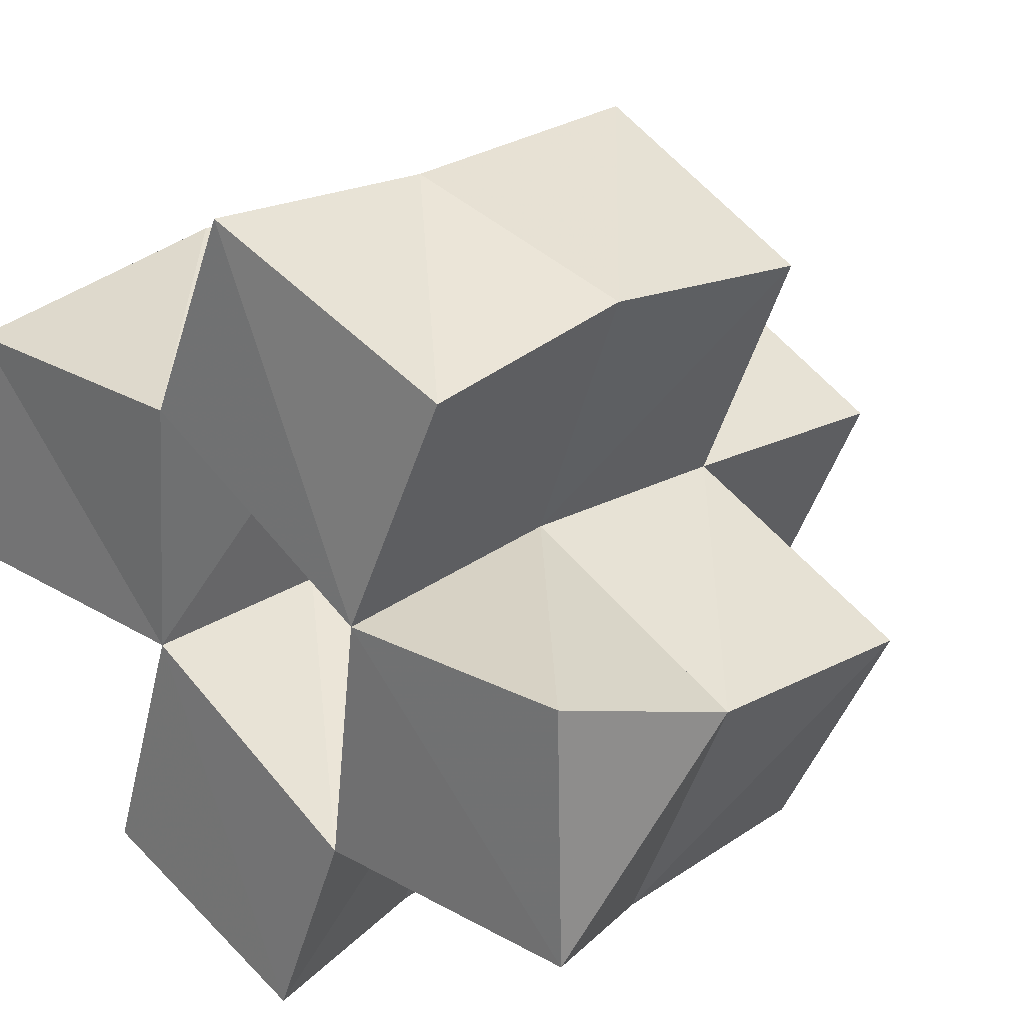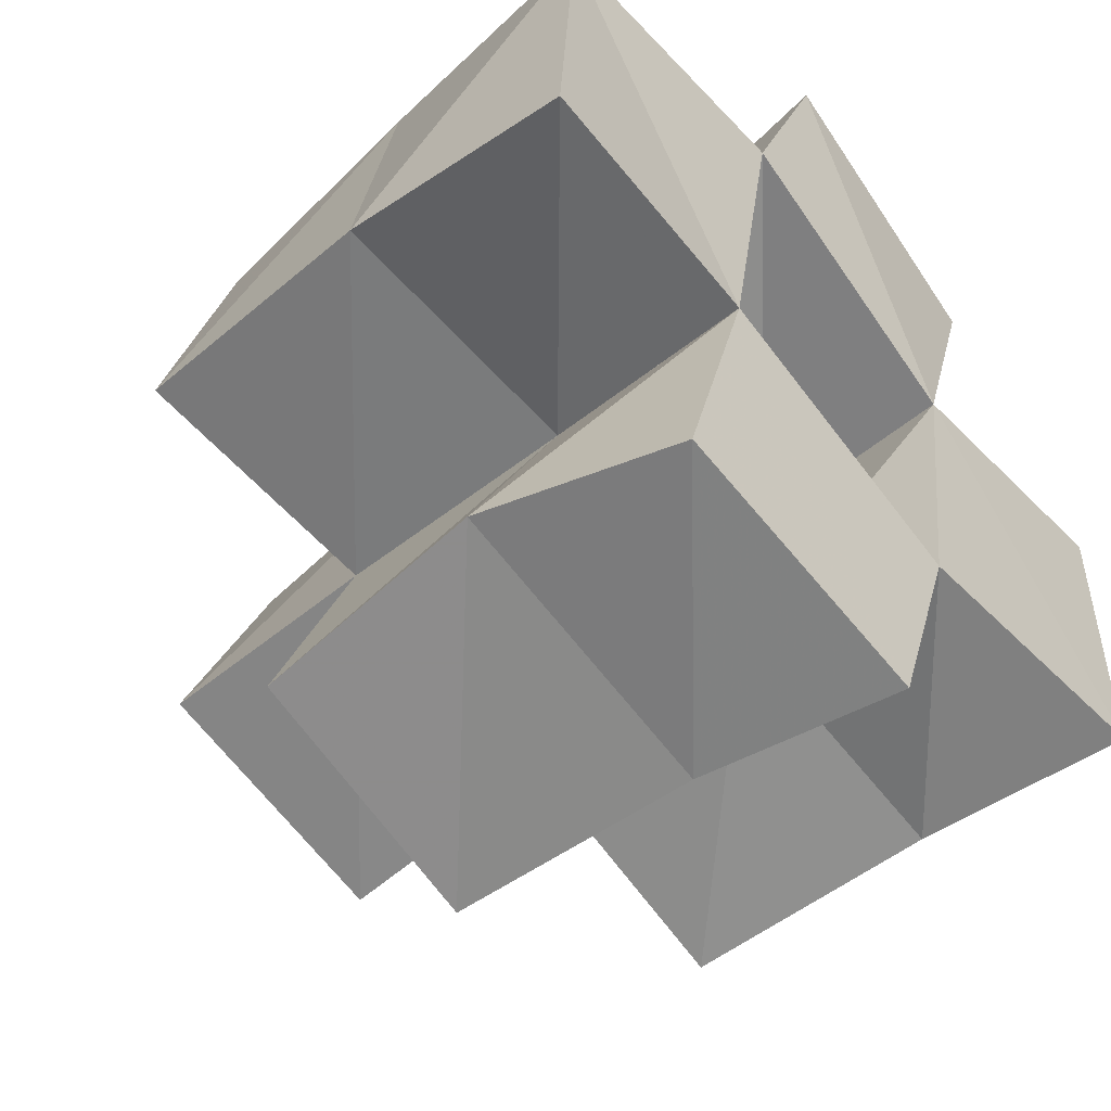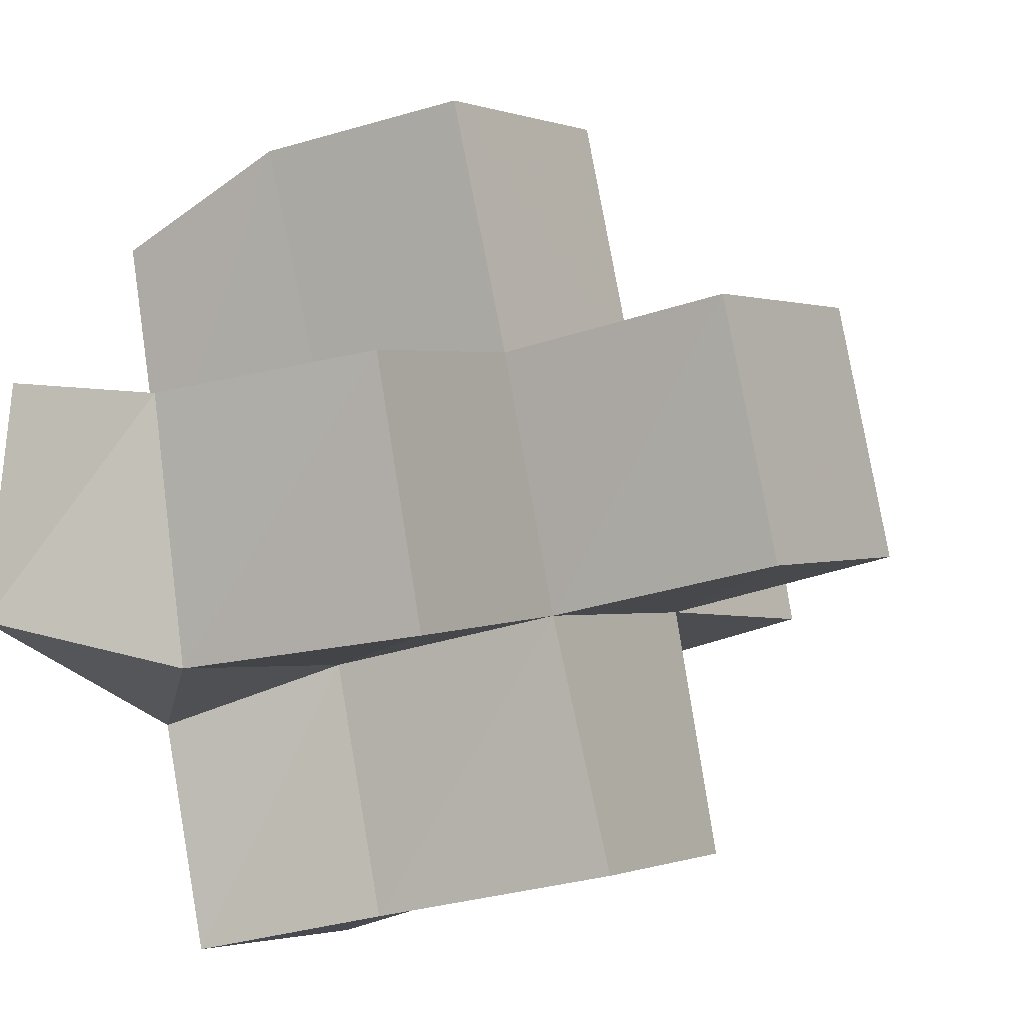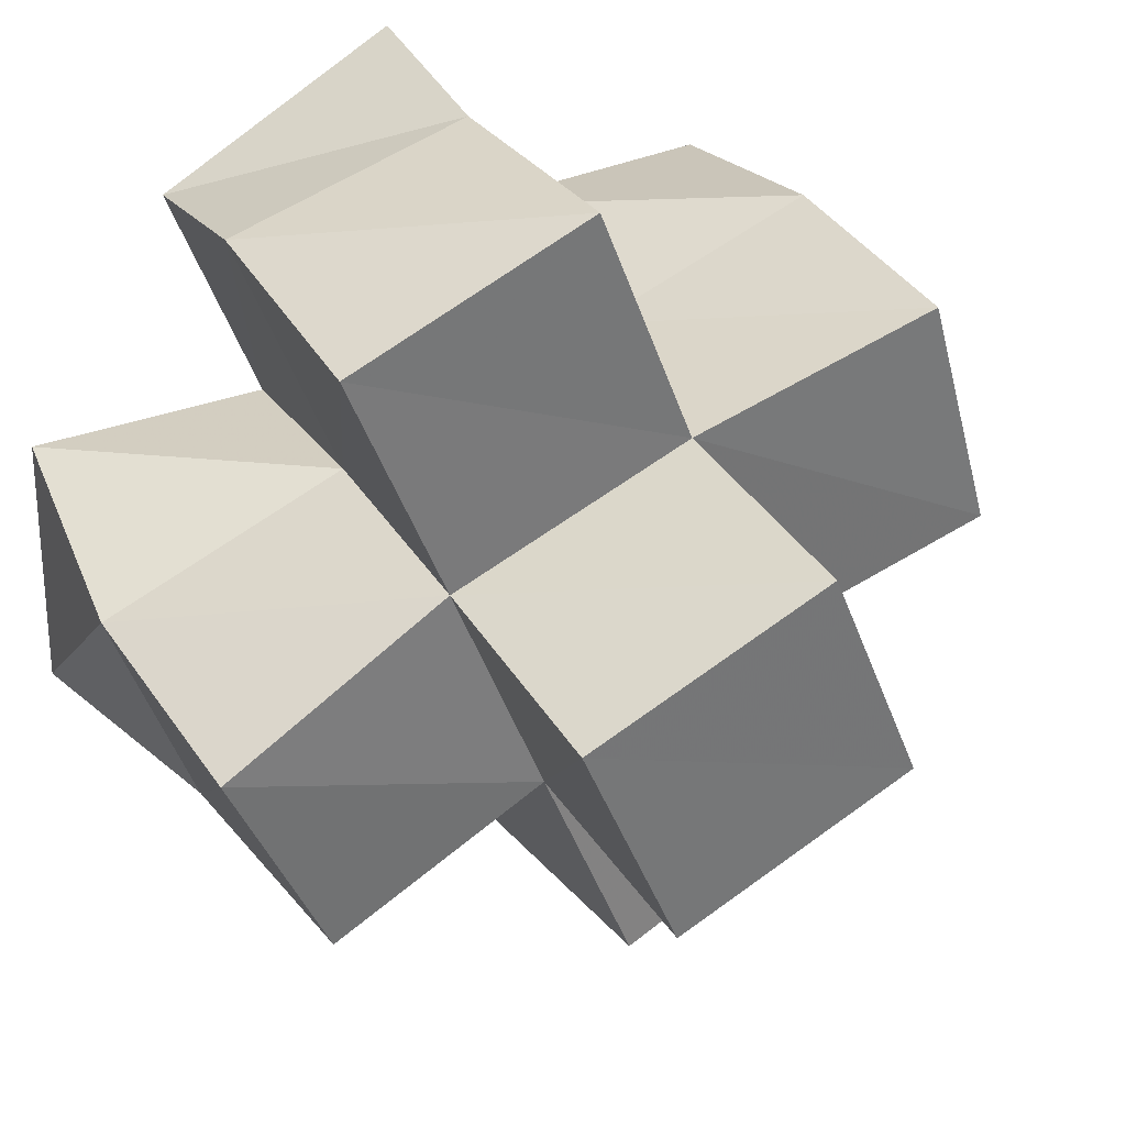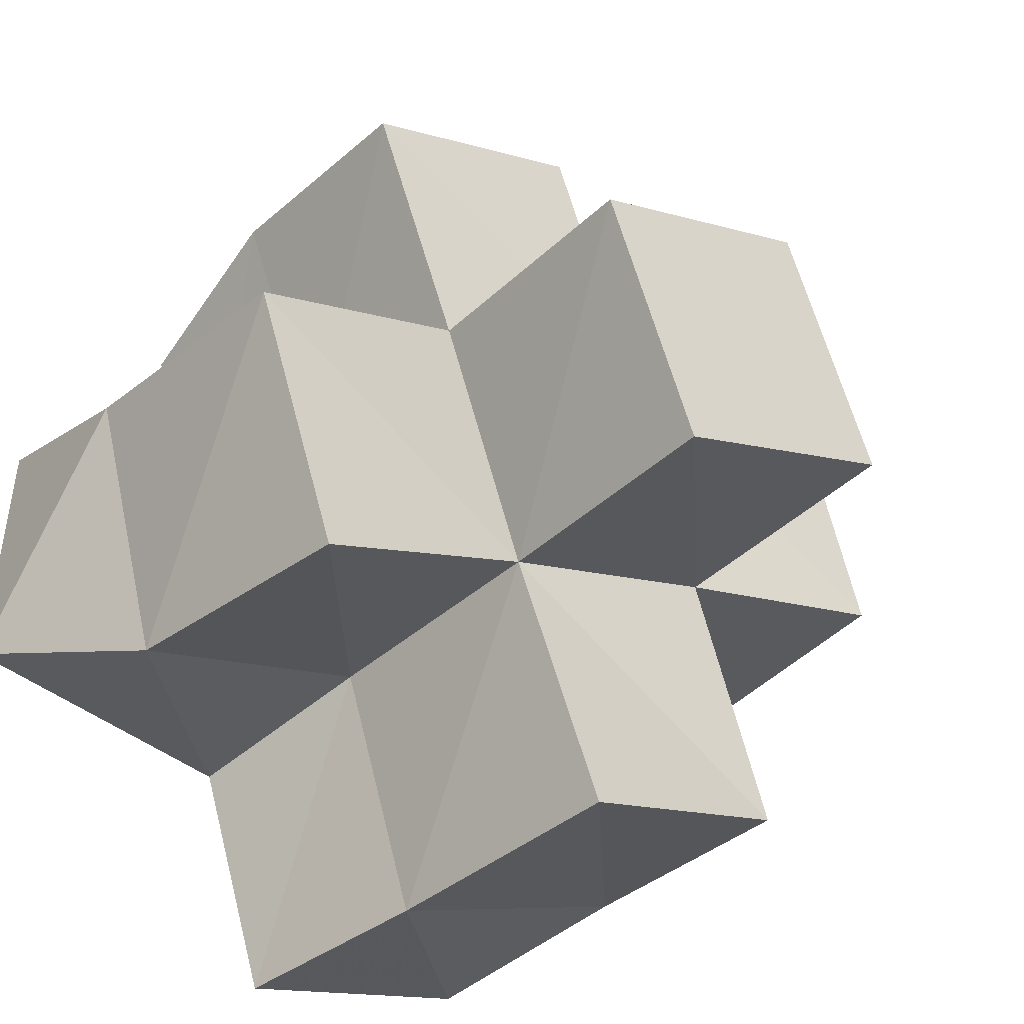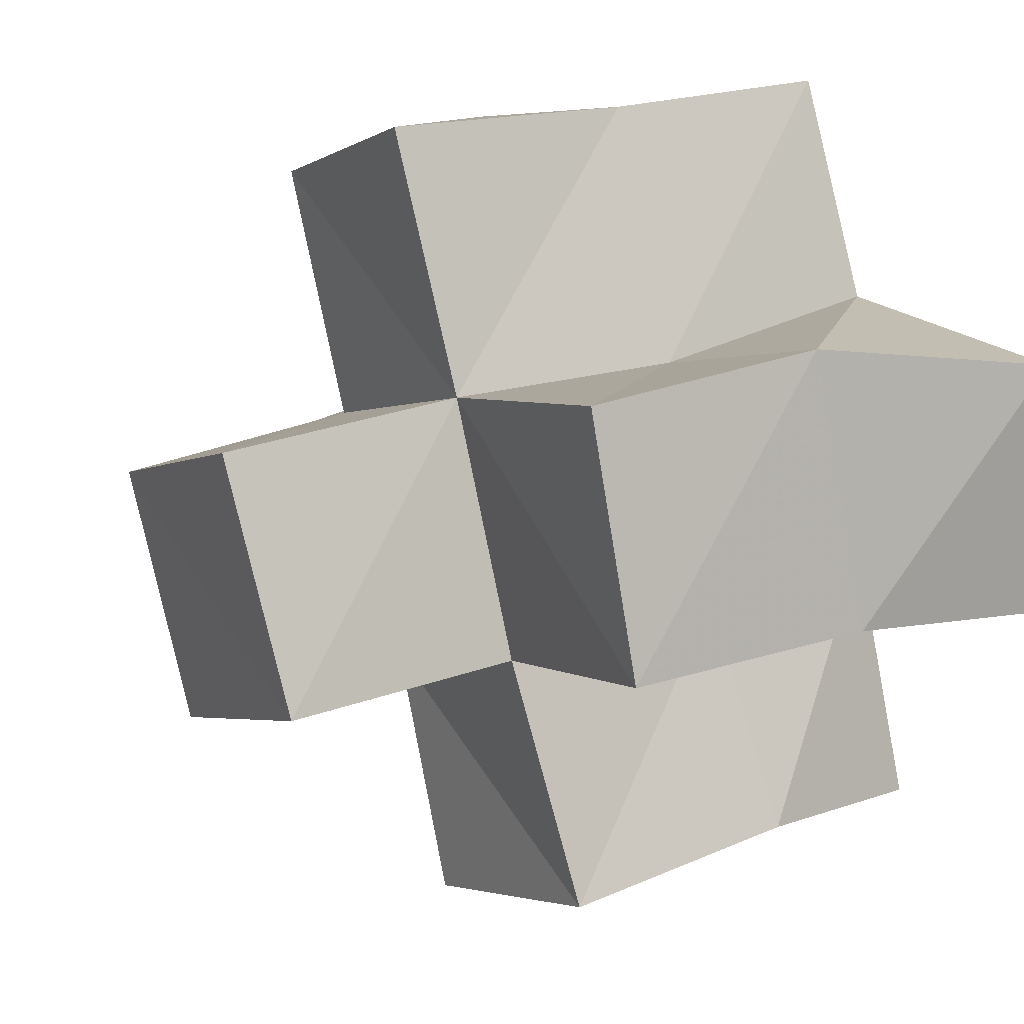
<metadata>
{"format":"obj","ext":"obj","renderer":"f3d","projection":"perspective","resolution":1024,"background":"white","views":[{"elev":26.3,"azim":42.0,"up":"+Z"},{"elev":-48.8,"azim":-49.2,"up":"+Z"},{"elev":-26.3,"azim":119.5,"up":"+Z"},{"elev":32.4,"azim":147.3,"up":"+Z"},{"elev":-41.1,"azim":135.9,"up":"+Z"},{"elev":22.8,"azim":-125.7,"up":"+Z"}]}
</metadata>
<code>
v 0.4087 0.1 1.041
v 0.4096 0.1473 1.05
v 0.4576 0.1028 1.038
v 0.4578 0.1429 1.037
v 0.4126 0.1 1.091
v 0.4219 0.1506 1.102
v 0.4652 0.1 1.091
v 0.4671 0.1475 1.086
v 0.4417 0.1023 0.9876
v 0.4355 0.1423 0.9948
v 0.4909 0.1 0.9709
v 0.4865 0.139 0.9729
v 0.5069 0.1004 1.013
v 0.5026 0.1385 1.02
v 0.5135 0.1 1.063
v 0.5194 0.1437 1.069
v 0.4829 0.1 1.132
v 0.4908 0.1426 1.131
v 0.5324 0.103 1.111
v 0.5388 0.1416 1.119
v 0.563 0.1 1.015
v 0.5495 0.136 1.003
v 0.5618 0.1 1.066
v 0.5673 0.1393 1.05
v 0.4127 0.1979 1.052
v 0.4586 0.1915 1.037
v 0.427 0.1975 1.1
v 0.476 0.1918 1.085
v 0.439 0.1895 0.9912
v 0.4857 0.1892 0.9732
v 0.504 0.1875 1.019
v 0.5231 0.1878 1.067
v 0.4956 0.192 1.133
v 0.542 0.1872 1.114
v 0.5478 0.1854 0.9992
v 0.5685 0.1882 1.045
v 0.4608 0.2393 1.037
v 0.5074 0.2352 1.017
v 0.4809 0.2399 1.083
v 0.5271 0.2356 1.064
f 1 2 4
f 3 1 4
f 2 6 8
f 4 2 8
f 6 5 7
f 8 6 7
f 5 1 3
f 7 5 3
f 8 7 3
f 4 8 3
f 2 1 5
f 6 2 5
f 9 10 12
f 11 9 12
f 10 4 14
f 12 10 14
f 4 3 13
f 14 4 13
f 3 9 11
f 13 3 11
f 14 13 11
f 12 14 11
f 10 9 3
f 4 10 3
f 7 8 16
f 15 7 16
f 8 18 20
f 16 8 20
f 18 17 19
f 20 18 19
f 17 7 15
f 19 17 15
f 20 19 15
f 16 20 15
f 8 7 17
f 18 8 17
f 13 14 22
f 21 13 22
f 14 16 24
f 22 14 24
f 16 15 23
f 24 16 23
f 15 13 21
f 23 15 21
f 24 23 21
f 22 24 21
f 14 13 15
f 16 14 15
f 2 25 26
f 4 2 26
f 25 27 28
f 26 25 28
f 27 6 8
f 28 27 8
f 6 2 4
f 8 6 4
f 28 8 4
f 26 28 4
f 25 2 6
f 27 25 6
f 10 29 30
f 12 10 30
f 29 26 31
f 30 29 31
f 26 4 14
f 31 26 14
f 4 10 12
f 14 4 12
f 31 14 12
f 30 31 12
f 29 10 4
f 26 29 4
f 8 28 32
f 16 8 32
f 28 33 34
f 32 28 34
f 33 18 20
f 34 33 20
f 18 8 16
f 20 18 16
f 34 20 16
f 32 34 16
f 28 8 18
f 33 28 18
f 14 31 35
f 22 14 35
f 31 32 36
f 35 31 36
f 32 16 24
f 36 32 24
f 16 14 22
f 24 16 22
f 36 24 22
f 35 36 22
f 31 14 16
f 32 31 16
f 4 26 31
f 14 4 31
f 26 28 32
f 31 26 32
f 28 8 16
f 32 28 16
f 8 4 14
f 16 8 14
f 32 16 14
f 31 32 14
f 26 4 8
f 28 26 8
f 26 37 38
f 31 26 38
f 37 39 40
f 38 37 40
f 39 28 32
f 40 39 32
f 28 26 31
f 32 28 31
f 40 32 31
f 38 40 31
f 37 26 28
f 39 37 28

</code>
